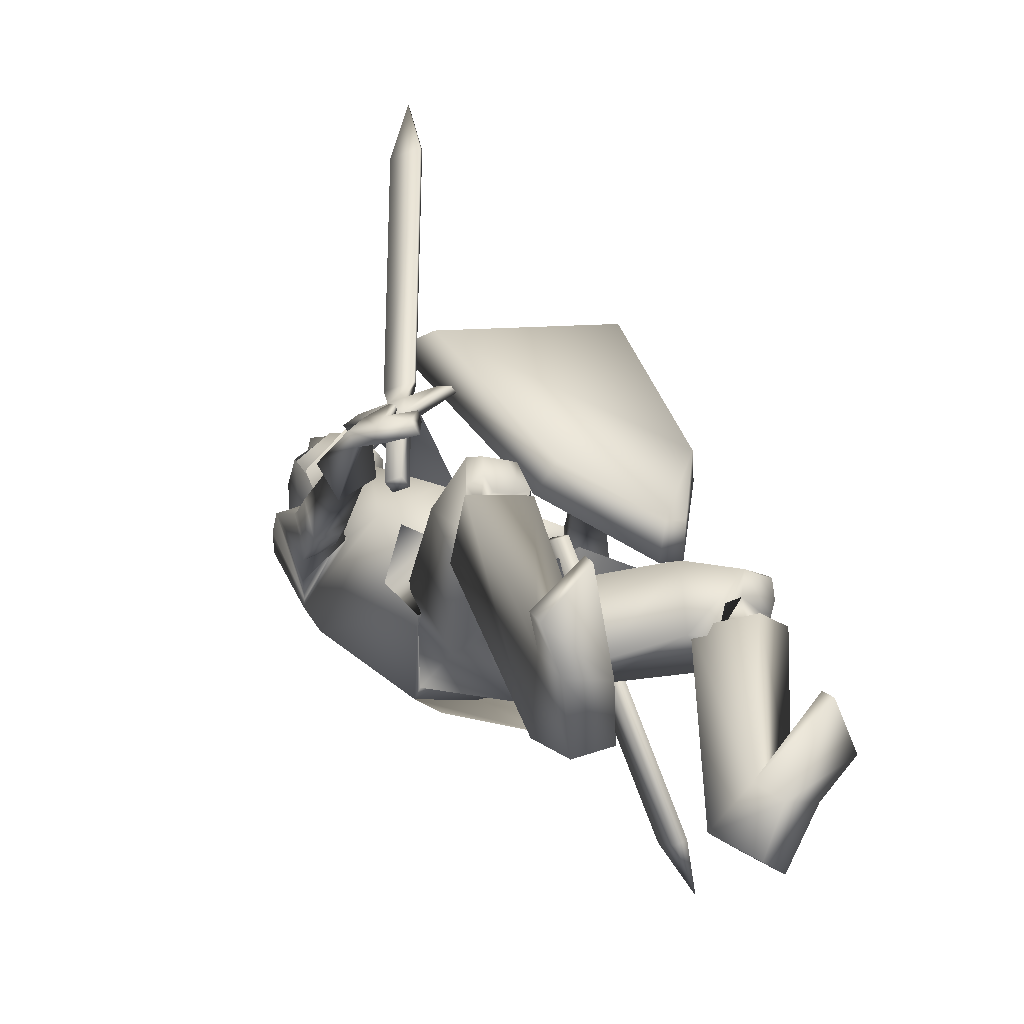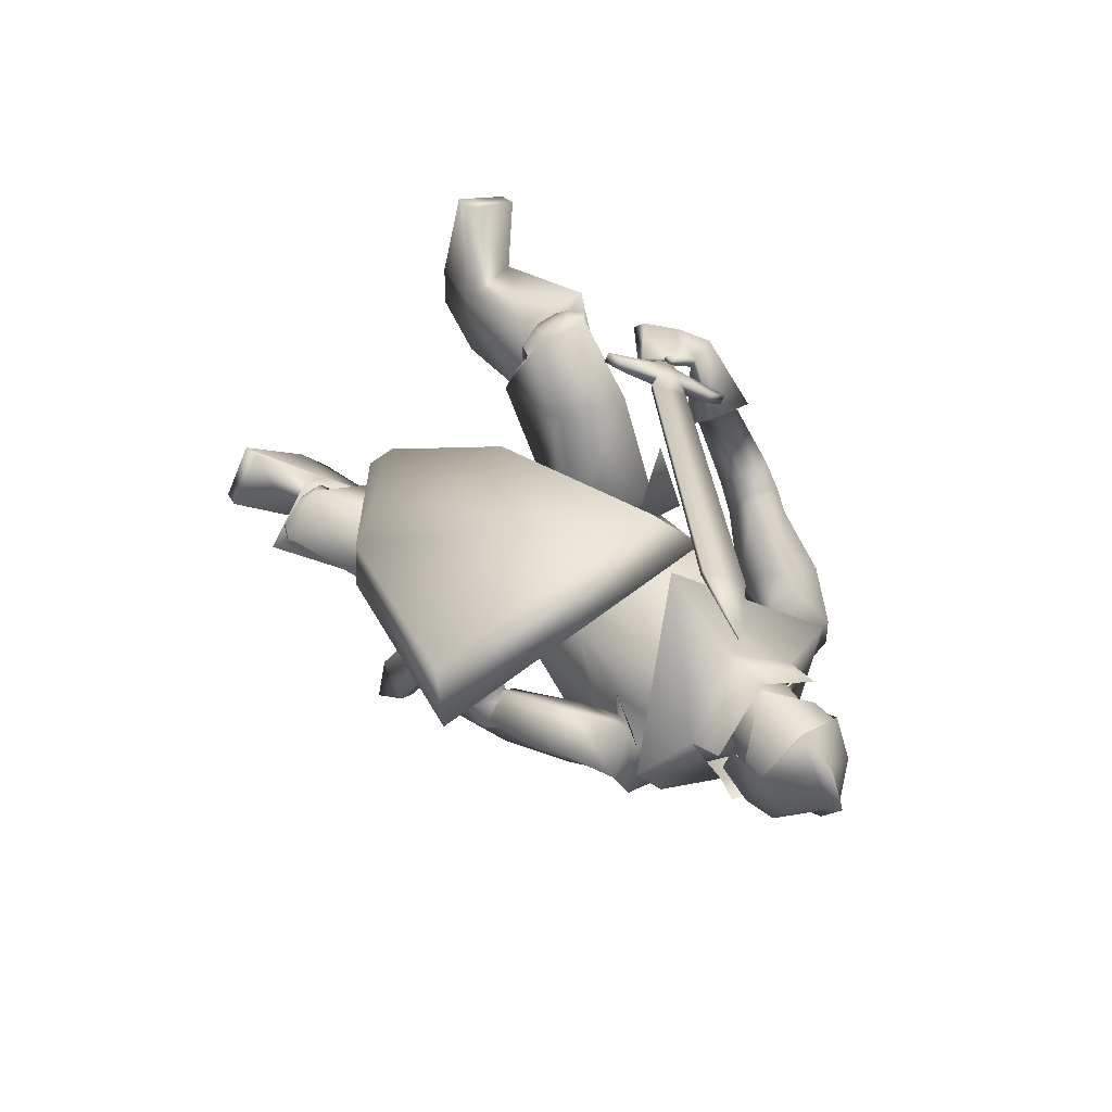
<metadata>
{"format":"obj","ext":"obj","renderer":"f3d","projection":"perspective","resolution":1024,"background":"white","views":[{"elev":12.8,"azim":-35.8,"up":"+Z"},{"elev":62.7,"azim":140.0,"up":"+Z"}]}
</metadata>
<code>
o Knight_Cube.008
v 0.3966 -0.482 0.2599
v 0.3712 -0.507 0.3242
v 0.07888 -0.4924 0.3376
v 0.05032 -0.4647 0.2759
v 0.4943 -0.1179 0.4684
v 0.4548 -0.1843 0.509
v 0.04503 -0.1638 0.5278
v 0.008832 -0.09359 0.4907
v 0.1844 -0.6433 0.1705
v 0.1915 -0.6503 0.2446
v 0.2354 -0.6525 0.2425
v 0.2363 -0.6459 0.1681
v -0.2349 -0.3023 0.4044
v -0.1123 -0.4509 0.4797
v -0.2238 -0.2995 0.392
v -0.1013 -0.4481 0.4673
v -0.2012 -0.3101 0.4098
v -0.1113 -0.4191 0.465
v -0.2122 -0.313 0.4222
v -0.1223 -0.4219 0.4774
v -0.1817 -0.3598 0.4451
v -0.163 -0.3825 0.4566
v -0.1644 -0.3554 0.4257
v -0.1457 -0.378 0.4371
v -0.1807 -0.3789 0.4058
v -0.162 -0.4016 0.4173
v -0.198 -0.3833 0.4252
v -0.1793 -0.406 0.4367
v -0.2499 -0.4793 0.3204
v -0.2312 -0.502 0.3318
v -0.268 -0.4839 0.3406
v -0.2493 -0.5066 0.3521
v -0.1238 -0.3603 0.4737
v -0.1586 -0.3182 0.4524
v -0.1286 -0.3615 0.4791
v -0.1633 -0.3194 0.4577
v 0.1736 0.06431 0.8352
v 0.1355 0.1105 0.8118
v 0.1682 0.06293 0.8412
v 0.1302 0.1091 0.8178
v 0.2288 0.1933 0.9131
v 0.2268 0.1928 0.9153
v -0.03119 0.1088 0.1808
v 0.09871 0.1088 0.1808
v 0.03376 0.09723 0.07336
v -0.04099 0.1029 0.1181
v 0.1085 0.1029 0.1181
v -0.002317 0.1035 0.08764
v 0.06984 0.1035 0.08764
v 0.03376 0.1883 0.2803
v 0.03376 0.1614 0.07336
v -0.05047 0.1704 0.1172
v 0.118 0.1704 0.1172
v -0.002317 0.1714 0.08764
v 0.06984 0.1714 0.08764
v 0.03376 0.2617 0.08685
v -0.0431 0.2245 0.1329
v 0.1106 0.2245 0.1329
v 0.01933 0.2487 0.1048
v 0.04819 0.2487 0.1048
v 0.03376 0.2974 0.1849
v -0.03426 0.2387 0.1847
v 0.1018 0.2387 0.1847
v 0.02057 0.2796 0.1754
v 0.04695 0.2796 0.1754
v 0.03376 0.2658 0.2642
v -0.04738 0.1889 0.2433
v 0.1149 0.1889 0.2433
v 0.01972 0.245 0.2474
v 0.0478 0.245 0.2474
v 0.03451 0.09263 0.3007
v 0.03302 0.1868 0.2872
v -0.04066 0.146 0.2348
v 0.1082 0.146 0.2348
v -0.04311 0.1886 0.2392
v 0.1106 0.1886 0.2392
v -0.0336 0.1473 0.1561
v 0.1011 0.1473 0.1561
v -0.0349 0.1887 0.1542
v 0.1024 0.1887 0.1542
v 0.1141 0.1073 0.08561
v -0.04662 0.1073 0.08561
v 0.03376 0.1053 0.06948
v 0.1425 0.05776 0.1898
v -0.07496 0.05776 0.1898
v 0.03376 0.01104 0.3018
v 0.197 0.05377 0.06858
v -0.1295 0.05379 0.06859
v 0.2379 0.0365 0.1636
v -0.1704 0.0365 0.1636
v 0.03376 0.02392 -0.01478
v 0.1384 0.1164 0.2356
v -0.06535 0.1187 0.234
v 0.03558 0.09536 0.3287
v 0.03376 -0.1257 0.3784
v 0.1278 0.1491 0.09676
v -0.06027 0.1491 0.09676
v 0.03376 0.174 0.07025
v 0.1761 -0.07831 0.1105
v -0.1126 -0.0631 0.1249
v 0.2135 -0.03094 0.008215
v -0.1631 -0.03627 0.02847
v 0.2613 0.006686 0.1339
v -0.1907 0.02948 0.1466
v 0.1939 -0.02717 0.1661
v -0.1149 0.01263 0.1728
v 0.2283 -0.3535 0.3007
v -0.1939 -0.3859 0.4501
v 0.2284 -0.355 0.2937
v -0.1903 -0.386 0.442
v 0.2168 -0.3577 0.2999
v -0.1925 -0.4011 0.4489
v 0.2168 -0.3588 0.2934
v -0.1889 -0.4012 0.4415
v 0.2378 -0.3609 0.3061
v -0.2034 -0.3999 0.4105
v 0.2491 -0.4141 0.3196
v -0.2471 -0.4545 0.3991
v 0.262 -0.3948 0.3377
v -0.253 -0.4381 0.4243
v 0.2386 -0.357 0.3215
v -0.2113 -0.3982 0.4324
v 0.2556 -0.3129 0.1919
v -0.2101 -0.3335 0.3149
v 0.3056 -0.3386 0.185
v -0.2634 -0.3408 0.2973
v 0.316 -0.2976 0.2149
v -0.2666 -0.3045 0.3341
v 0.2694 -0.2876 0.2186
v -0.2204 -0.3103 0.3448
v 0.2314 -0.3934 0.0439
v -0.1277 -0.3383 0.1223
v 0.09245 -0.396 0.05923
v -0.05017 -0.374 0.05343
v 0.314 -0.2185 0.03982
v -0.2367 -0.2154 0.162
v 0.302 -0.2409 0.03953
v -0.2082 -0.2249 0.1779
v 0.3294 -0.2811 0.06568
v -0.2499 -0.2586 0.1916
v 0.2966 -0.2646 0.07053
v -0.215 -0.2541 0.2034
v 0.3358 -0.2684 0.04564
v -0.2489 -0.2411 0.1742
v 0.2973 -0.2523 0.05499
v -0.2097 -0.2397 0.1909
v 0.1987 -0.1361 0.09251
v -0.1228 -0.1168 0.1503
v 0.269 -0.09782 0.01905
v -0.2104 -0.1124 0.08632
v 0.3038 -0.07392 0.1479
v -0.2203 -0.03945 0.2002
v 0.2479 -0.1141 0.1661
v -0.1579 -0.06794 0.219
v 0.2466 -0.3627 0.2937
v -0.2275 -0.3785 0.4077
v 0.2886 -0.3914 0.2891
v -0.2796 -0.4139 0.3891
v 0.2996 -0.3654 0.3041
v -0.2818 -0.3934 0.4138
v 0.2537 -0.3549 0.3107
v -0.235 -0.3725 0.4294
v 0.2238 -0.3246 0.2879
v -0.1574 -0.4274 0.4215
v 0.1885 -0.3965 0.2978
v -0.2045 -0.4925 0.4138
v 0.2188 -0.3193 0.3068
v -0.1635 -0.4251 0.4406
v 0.193 -0.3836 0.3226
v -0.2116 -0.4772 0.4365
v 0.3683 -0.9492 -0.1258
v -0.2949 -0.9493 0.2121
v 0.3107 -0.9492 -0.015
v -0.198 -0.9493 0.2908
v 0.3071 -0.9224 -0.009747
v -0.1926 -0.9224 0.2942
v 0.3734 -0.9211 -0.1149
v -0.2952 -0.9211 0.2242
v 0.2143 -0.8285 -0.2989
v -0.2303 -0.8366 -0.009177
v 0.1311 -0.8438 -0.2446
v -0.1286 -0.8433 -0.001965
v 0.2921 -0.8713 -0.1859
v -0.2376 -0.8646 0.1396
v 0.1982 -0.8788 -0.1592
v -0.141 -0.8681 0.1175
v 0.3115 -0.6186 -0.01954
v -0.1876 -0.5541 0.2066
v 0.2163 -0.691 0.06096
v -0.05307 -0.5997 0.2313
v 0.4088 -0.7294 0.03989
v -0.2136 -0.6361 0.3403
v 0.3048 -0.7684 0.0903
v -0.09475 -0.6602 0.3276
v 0.2173 -0.9424 -0.3073
v -0.2321 -0.9411 -0.01419
v 0.1536 -0.9562 -0.2659
v -0.1573 -0.9569 -0.003106
v 0.2002 -0.9549 -0.1723
v -0.1603 -0.9556 0.1018
v 0.2888 -0.9443 -0.1948
v -0.25 -0.9436 0.1176
v 0.3844 -0.71 0.1282
v -0.1469 -0.59 0.387
v 0.3427 -0.7232 0.1426
v -0.103 -0.5992 0.3769
v 0.3611 -0.736 0.07071
v -0.1566 -0.634 0.3372
v 0.3294 -0.7461 0.0817
v -0.1231 -0.6411 0.3294
v 0.3272 -0.741 0.111
v -0.1055 -0.6269 0.3488
v 0.38 -0.7241 0.09227
v -0.1615 -0.6151 0.3612
v 0.3132 -0.6394 0.03553
v -0.1541 -0.5558 0.255
v 0.2438 -0.6832 0.08103
v -0.06512 -0.5849 0.2606
v 0.3924 -0.7006 0.07215
v -0.1869 -0.5989 0.3468
v 0.2903 -0.7377 0.1145
v -0.07442 -0.6238 0.3287
v 0.2991 -0.6527 0.01069
v -0.1548 -0.5768 0.2317
v 0.2437 -0.6902 0.04819
v -0.08257 -0.6021 0.2377
v 0.2951 -0.7462 0.07171
v -0.1013 -0.6456 0.3017
v 0.3681 -0.7216 0.04451
v -0.1796 -0.6286 0.3175
v 0.3023 -0.6441 -0.04304
v -0.192 -0.5961 0.1919
v 0.1973 -0.7052 0.05477
v -0.043 -0.6343 0.2137
v 0.3405 -0.5529 0.09004
v -0.1598 -0.4579 0.2776
v 0.2585 -0.6091 0.1579
v -0.0455 -0.4906 0.2963
v 0.31 -0.69 0.001493
v -0.1642 -0.6206 0.2446
v 0.2494 -0.7247 0.049
v -0.08243 -0.6394 0.2541
v 0.3161 -0.7144 0.1549
v -0.07597 -0.5879 0.3679
v 0.3969 -0.6857 0.1244
v -0.1631 -0.5678 0.3848
v 0.005937 -0.4674 -0.09
v 0.1649 -0.486 -0.08276
v -0.1336 -0.4777 0.0245
v 0.02335 -0.5155 -0.03776
v 0.1124 -0.5709 -0.009473
v -0.03143 -0.5295 0.07206
v 0.04659 -0.4646 0.08018
v 0.1433 -0.4794 0.1171
v -0.000984 -0.3981 0.1514
v 0.1057 -0.3299 -0.09239
v -0.1023 -0.3309 -0.07909
v 0.01085 -0.2994 -0.07816
v 0.1463 -0.3601 0.01741
v -0.1189 -0.345 0.02675
v 0.0303 -0.3972 0.08042
v 0.2373 -0.3115 0.1886
v -0.1918 -0.3372 0.3139
v 0.3149 -0.3511 0.1775
v -0.2745 -0.3482 0.2863
v 0.2585 -0.2724 0.2295
v -0.2076 -0.3014 0.3599
v 0.3343 -0.2882 0.2228
v -0.2825 -0.2915 0.342
v 0.2802 -0.237 0.06604
v -0.191 -0.2327 0.2067
v 0.3612 -0.2705 0.04604
v -0.2736 -0.2354 0.1715
v 0.3558 -0.2043 0.1007
v -0.2578 -0.1803 0.2361
v 0.3017 -0.198 0.109
v -0.2074 -0.1972 0.2547
v 0.2784 -0.2566 0.09001
v -0.1988 -0.2558 0.2259
v 0.3505 -0.2955 0.08188
v -0.2765 -0.2683 0.2019
v 0.2992 -0.2193 0.1312
v -0.2147 -0.2218 0.2718
v 0.3486 -0.2316 0.1312
v -0.2649 -0.2179 0.2639
v 0.2697 -0.2356 0.08238
v -0.183 -0.2132 0.1963
v 0.328 -0.1889 0.03286
v -0.255 -0.1913 0.1476
v 0.3012 -0.2265 0.1377
v -0.2032 -0.1833 0.2494
v 0.3331 -0.1761 0.1201
v -0.2434 -0.1448 0.2217
v 0.3233 -0.4537 0.09237
v -0.1617 -0.3672 0.2338
v 0.2046 -0.3916 0.1464
v -0.04669 -0.2996 0.1786
v 0.255 -0.3562 0.03424
v -0.1584 -0.3057 0.1165
v 0.002471 -0.3575 -0.1147
v 0.03358 -0.394 0.09688
v 0.1238 -0.3443 -0.1158
v -0.1234 -0.3451 -0.09318
v 0.1684 -0.3946 0.0564
v -0.1334 -0.373 0.06894
v 0.1552 -0.4702 -0.1516
v -0.1471 -0.4646 -0.08214
v 0.01267 -0.5621 -0.1261
v 0.1408 0.05331 0.17
v -0.07324 0.05331 0.17
v 0.1559 -0.2057 0.1989
v -0.09804 -0.193 0.2106
v 0.1359 0.05605 0.07786
v -0.06843 0.05605 0.07786
v 0.2036 -0.09767 -0.04059
v -0.1564 -0.07966 -0.02404
v 0.03376 0.04452 0.2461
v 0.03098 -0.1995 0.249
v 0.03376 0.05605 0.02931
v 0.02558 -0.03706 -0.04528
v 0.21 0.00332 0.1783
v -0.1458 0.03254 0.1648
v 0.1599 -0.1021 0.1309
v -0.0941 -0.08273 0.1452
v 0.2495 0.03125 0.09498
v -0.1802 0.04214 0.1027
v 0.2198 -0.03818 -0.006274
v -0.1712 -0.04525 0.01714
v 0.03376 0.08493 0.09397
v 0.08332 0.112 0.1519
v -0.0158 0.112 0.1519
v 0.03376 0.1655 0.08473
v 0.1031 0.1436 0.1541
v -0.03561 0.1436 0.1541
v 0.1052 0.2215 0.1388
v -0.0377 0.2215 0.1388
v 0.03376 0.2572 0.1337
v 0.0824 0.07929 0.2099
v -0.01487 0.07929 0.2099
v 0.03376 0.05911 0.2316
v 0.08374 0.2013 0.2463
v -0.01622 0.2013 0.2463
v 0.03376 0.2156 0.2605
v 0.09146 0.08651 0.2426
v -0.02394 0.09823 0.2426
v 0.03376 0.05904 0.291
v 0.2924 -0.522 -0.4011
v 0.3162 -0.5259 -0.3942
v 0.2983 -0.5972 -0.3732
v 0.2746 -0.5933 -0.3801
v 0.1654 -0.3284 0.1481
v 0.1892 -0.3323 0.155
v 0.1713 -0.4036 0.176
v 0.1476 -0.3997 0.1691
v 0.3227 -0.5952 -0.4879
f 5 8 7
f 5 7 6
f 1 5 6
f 1 6 2
f 2 6 7
f 2 7 3
f 3 7 8
f 3 8 4
f 5 1 4
f 5 4 8
f 3 4 9
f 3 9 10
f 4 1 12
f 4 12 9
f 1 2 11
f 1 11 12
f 2 3 10
f 2 10 11
f 12 11 10
f 12 10 9
f 15 13 19
f 15 19 17
f 20 14 16
f 20 16 18
f 13 15 25
f 13 25 27
f 26 16 14
f 26 14 28
f 19 13 27
f 19 27 21
f 28 14 20
f 28 20 22
f 23 25 15
f 23 15 17
f 16 26 24
f 16 24 18
f 21 23 17
f 21 17 19
f 18 24 22
f 18 22 20
f 31 27 25
f 31 25 29
f 26 28 32
f 26 32 30
f 25 26 30
f 25 30 29
f 29 30 32
f 29 32 31
f 27 31 32
f 27 32 28
f 21 27 28
f 21 28 22
f 23 24 26
f 23 26 25
f 24 23 34
f 24 34 33
f 21 22 35
f 21 35 36
f 22 24 33
f 22 33 35
f 23 21 36
f 23 36 34
f 33 34 38
f 33 38 37
f 36 35 39
f 36 39 40
f 35 33 37
f 35 37 39
f 34 36 40
f 34 40 38
f 37 38 41
f 39 42 40
f 42 41 38
f 42 38 40
f 42 39 37
f 42 37 41
f 43 67 52
f 43 52 46
f 53 68 44
f 53 44 47
f 48 54 51
f 48 51 45
f 51 55 49
f 51 49 45
f 46 52 54
f 46 54 48
f 55 53 47
f 55 47 49
f 57 52 67
f 57 67 62
f 68 53 58
f 68 58 63
f 50 66 69
f 50 69 67
f 70 66 50
f 70 50 68
f 54 59 56
f 54 56 51
f 56 60 55
f 56 55 51
f 52 57 59
f 52 59 54
f 60 58 53
f 60 53 55
f 59 64 61
f 59 61 56
f 61 65 60
f 61 60 56
f 57 62 64
f 57 64 59
f 65 63 58
f 65 58 60
f 64 69 66
f 64 66 61
f 66 70 65
f 66 65 61
f 62 67 69
f 62 69 64
f 70 68 63
f 70 63 65
f 73 71 72
f 73 72 75
f 72 71 74
f 72 74 76
f 75 79 77
f 75 77 73
f 78 80 76
f 78 76 74
f 81 84 89
f 81 89 87
f 90 85 82
f 90 82 88
f 81 87 91
f 81 91 83
f 91 88 82
f 91 82 83
f 86 84 92
f 86 92 94
f 93 85 86
f 93 86 94
f 84 86 95
f 84 95 89
f 95 86 85
f 95 85 90
f 81 83 98
f 81 98 96
f 98 83 82
f 98 82 97
f 327 101 99
f 327 99 323
f 100 102 328
f 100 328 324
f 323 99 105
f 323 105 321
f 106 100 324
f 106 324 322
f 325 321 105
f 325 105 103
f 106 322 326
f 106 326 104
f 327 325 103
f 327 103 101
f 104 326 328
f 104 328 102
f 149 147 99
f 149 99 101
f 100 148 150
f 100 150 102
f 147 153 105
f 147 105 99
f 106 154 148
f 106 148 100
f 151 149 101
f 151 101 103
f 102 150 152
f 102 152 104
f 153 151 103
f 153 103 105
f 104 152 154
f 104 154 106
f 320 315 302
f 320 302 300
f 303 316 320
f 303 320 300
f 315 311 304
f 315 304 302
f 305 312 316
f 305 316 303
f 318 301 304
f 318 304 311
f 305 301 318
f 305 318 312
f 302 256 258
f 302 258 300
f 258 257 303
f 258 303 300
f 304 259 256
f 304 256 302
f 257 260 305
f 257 305 303
f 304 133 259
f 260 134 305
f 304 301 261
f 304 261 133
f 261 301 305
f 261 305 134
f 308 300 302
f 308 302 306
f 303 300 308
f 303 308 307
f 304 301 296
f 304 296 298
f 297 301 305
f 297 305 299
f 109 113 111
f 109 111 107
f 112 114 110
f 112 110 108
f 161 155 109
f 161 109 107
f 110 156 162
f 110 162 108
f 121 161 107
f 121 107 111
f 108 162 122
f 108 122 112
f 155 115 113
f 155 113 109
f 114 116 156
f 114 156 110
f 115 121 111
f 115 111 113
f 112 122 116
f 112 116 114
f 117 165 163
f 117 163 115
f 164 166 118
f 164 118 116
f 157 117 115
f 157 115 155
f 116 118 158
f 116 158 156
f 115 163 167
f 115 167 121
f 168 164 116
f 168 116 122
f 119 169 165
f 119 165 117
f 166 170 120
f 166 120 118
f 159 119 117
f 159 117 157
f 118 120 160
f 118 160 158
f 121 167 169
f 121 169 119
f 170 168 122
f 170 122 120
f 161 121 119
f 161 119 159
f 120 122 162
f 120 162 160
f 266 262 155
f 266 155 161
f 156 263 267
f 156 267 162
f 125 264 262
f 125 262 123
f 263 265 126
f 263 126 124
f 280 125 123
f 280 123 278
f 124 126 281
f 124 281 279
f 123 262 266
f 123 266 129
f 267 263 124
f 267 124 130
f 278 123 129
f 278 129 282
f 130 124 279
f 130 279 283
f 127 268 264
f 127 264 125
f 265 269 128
f 265 128 126
f 284 127 125
f 284 125 280
f 126 128 285
f 126 285 281
f 129 266 268
f 129 268 127
f 269 267 130
f 269 130 128
f 282 129 127
f 282 127 284
f 128 130 283
f 128 283 285
f 248 131 235
f 248 235 231
f 236 132 249
f 236 249 232
f 259 131 248
f 259 248 256
f 249 132 260
f 249 260 257
f 259 133 254
f 259 254 131
f 255 134 260
f 255 260 132
f 254 237 235
f 254 235 131
f 236 238 255
f 236 255 132
f 261 253 254
f 261 254 133
f 255 253 261
f 255 261 134
f 143 139 141
f 143 141 145
f 142 140 144
f 142 144 146
f 135 143 145
f 135 145 137
f 146 144 136
f 146 136 138
f 286 288 135
f 286 135 137
f 136 289 287
f 136 287 138
f 280 278 141
f 280 141 139
f 142 279 281
f 142 281 140
f 288 272 143
f 288 143 135
f 144 273 289
f 144 289 136
f 272 280 139
f 272 139 143
f 140 281 273
f 140 273 144
f 278 270 145
f 278 145 141
f 146 271 279
f 146 279 142
f 270 286 137
f 270 137 145
f 138 287 271
f 138 271 146
f 284 280 272
f 284 272 274
f 273 281 285
f 273 285 275
f 292 274 272
f 292 272 288
f 273 275 293
f 273 293 289
f 149 288 286
f 149 286 147
f 287 289 150
f 287 150 148
f 147 286 290
f 147 290 153
f 291 287 148
f 291 148 154
f 151 292 288
f 151 288 149
f 289 293 152
f 289 152 150
f 153 290 292
f 153 292 151
f 293 291 154
f 293 154 152
f 264 157 155
f 264 155 262
f 156 158 265
f 156 265 263
f 268 159 157
f 268 157 264
f 158 160 269
f 158 269 265
f 266 161 159
f 266 159 268
f 160 162 267
f 160 267 269
f 169 167 163
f 169 163 165
f 164 168 170
f 164 170 166
f 175 173 171
f 175 171 177
f 172 174 176
f 172 176 178
f 199 201 171
f 199 171 173
f 172 202 200
f 172 200 174
f 185 199 173
f 185 173 175
f 174 200 186
f 174 186 176
f 201 183 177
f 201 177 171
f 178 184 202
f 178 202 172
f 183 185 175
f 183 175 177
f 176 186 184
f 176 184 178
f 183 201 195
f 183 195 179
f 196 202 184
f 196 184 180
f 191 183 179
f 191 179 187
f 180 184 192
f 180 192 188
f 179 195 197
f 179 197 181
f 198 196 180
f 198 180 182
f 187 179 181
f 187 181 189
f 182 180 188
f 182 188 190
f 181 197 199
f 181 199 185
f 200 198 182
f 200 182 186
f 189 181 185
f 189 185 193
f 186 182 190
f 186 190 194
f 193 185 183
f 193 183 191
f 184 186 194
f 184 194 192
f 201 199 197
f 201 197 195
f 198 200 202
f 198 202 196
f 229 191 187
f 229 187 223
f 188 192 230
f 188 230 224
f 223 187 189
f 223 189 225
f 190 188 224
f 190 224 226
f 225 189 193
f 225 193 227
f 194 190 226
f 194 226 228
f 227 193 191
f 227 191 229
f 192 194 228
f 192 228 230
f 211 209 207
f 211 207 213
f 208 210 212
f 208 212 214
f 205 211 213
f 205 213 203
f 214 212 206
f 214 206 204
f 245 243 205
f 245 205 203
f 206 244 246
f 206 246 204
f 227 229 207
f 227 207 209
f 208 230 228
f 208 228 210
f 221 227 209
f 221 209 211
f 210 228 222
f 210 222 212
f 243 221 211
f 243 211 205
f 212 222 244
f 212 244 206
f 229 219 213
f 229 213 207
f 214 220 230
f 214 230 208
f 219 245 203
f 219 203 213
f 204 246 220
f 204 220 214
f 219 229 223
f 219 223 215
f 224 230 220
f 224 220 216
f 245 219 215
f 245 215 239
f 216 220 246
f 216 246 240
f 215 223 225
f 215 225 217
f 226 224 216
f 226 216 218
f 239 215 217
f 239 217 241
f 218 216 240
f 218 240 242
f 217 225 227
f 217 227 221
f 228 226 218
f 228 218 222
f 241 217 221
f 241 221 243
f 222 218 242
f 222 242 244
f 235 245 239
f 235 239 231
f 240 246 236
f 240 236 232
f 231 239 241
f 231 241 233
f 242 240 232
f 242 232 234
f 248 231 233
f 248 233 251
f 234 232 249
f 234 249 252
f 233 241 243
f 233 243 237
f 244 242 234
f 244 234 238
f 251 233 237
f 251 237 254
f 238 234 252
f 238 252 255
f 237 243 245
f 237 245 235
f 246 244 238
f 246 238 236
f 248 251 250
f 248 250 247
f 250 252 249
f 250 249 247
f 256 248 247
f 256 247 258
f 247 249 257
f 247 257 258
f 254 253 250
f 254 250 251
f 250 253 255
f 250 255 252
f 270 278 282
f 270 282 276
f 283 279 271
f 283 271 277
f 286 270 276
f 286 276 290
f 277 271 287
f 277 287 291
f 276 282 284
f 276 284 274
f 285 283 277
f 285 277 275
f 290 276 274
f 290 274 292
f 275 277 291
f 275 291 293
f 298 296 294
f 295 297 299
f 311 309 317
f 311 317 318
f 317 310 312
f 317 312 318
f 315 320 319
f 315 319 313
f 319 320 316
f 319 316 314
f 309 311 323
f 309 323 321
f 324 312 310
f 324 310 322
f 325 327 315
f 325 315 313
f 316 328 326
f 316 326 314
f 327 323 311
f 327 311 315
f 312 324 328
f 312 328 316
f 313 309 321
f 313 321 325
f 322 310 314
f 322 314 326
f 344 338 330
f 344 330 333
f 331 339 345
f 331 345 334
f 329 332 333
f 329 333 330
f 334 332 329
f 334 329 331
f 344 333 335
f 344 335 341
f 336 334 345
f 336 345 342
f 335 333 332
f 335 332 337
f 332 334 336
f 332 336 337
f 341 335 337
f 341 337 343
f 337 336 342
f 337 342 343
f 346 340 338
f 346 338 344
f 339 340 346
f 339 346 345
f 344 341 343
f 344 343 346
f 343 342 345
f 343 345 346
f 309 313 330
f 309 330 338
f 331 314 310
f 331 310 339
f 313 319 329
f 313 329 330
f 329 319 314
f 329 314 331
f 309 338 340
f 309 340 317
f 340 339 310
f 340 310 317
f 347 355 350
f 355 347 348
f 355 348 349
f 355 349 350
f 351 354 353
f 351 353 352
f 347 351 352
f 347 352 348
f 348 352 353
f 348 353 349
f 349 353 354
f 349 354 350
f 351 347 350
f 351 350 354

</code>
